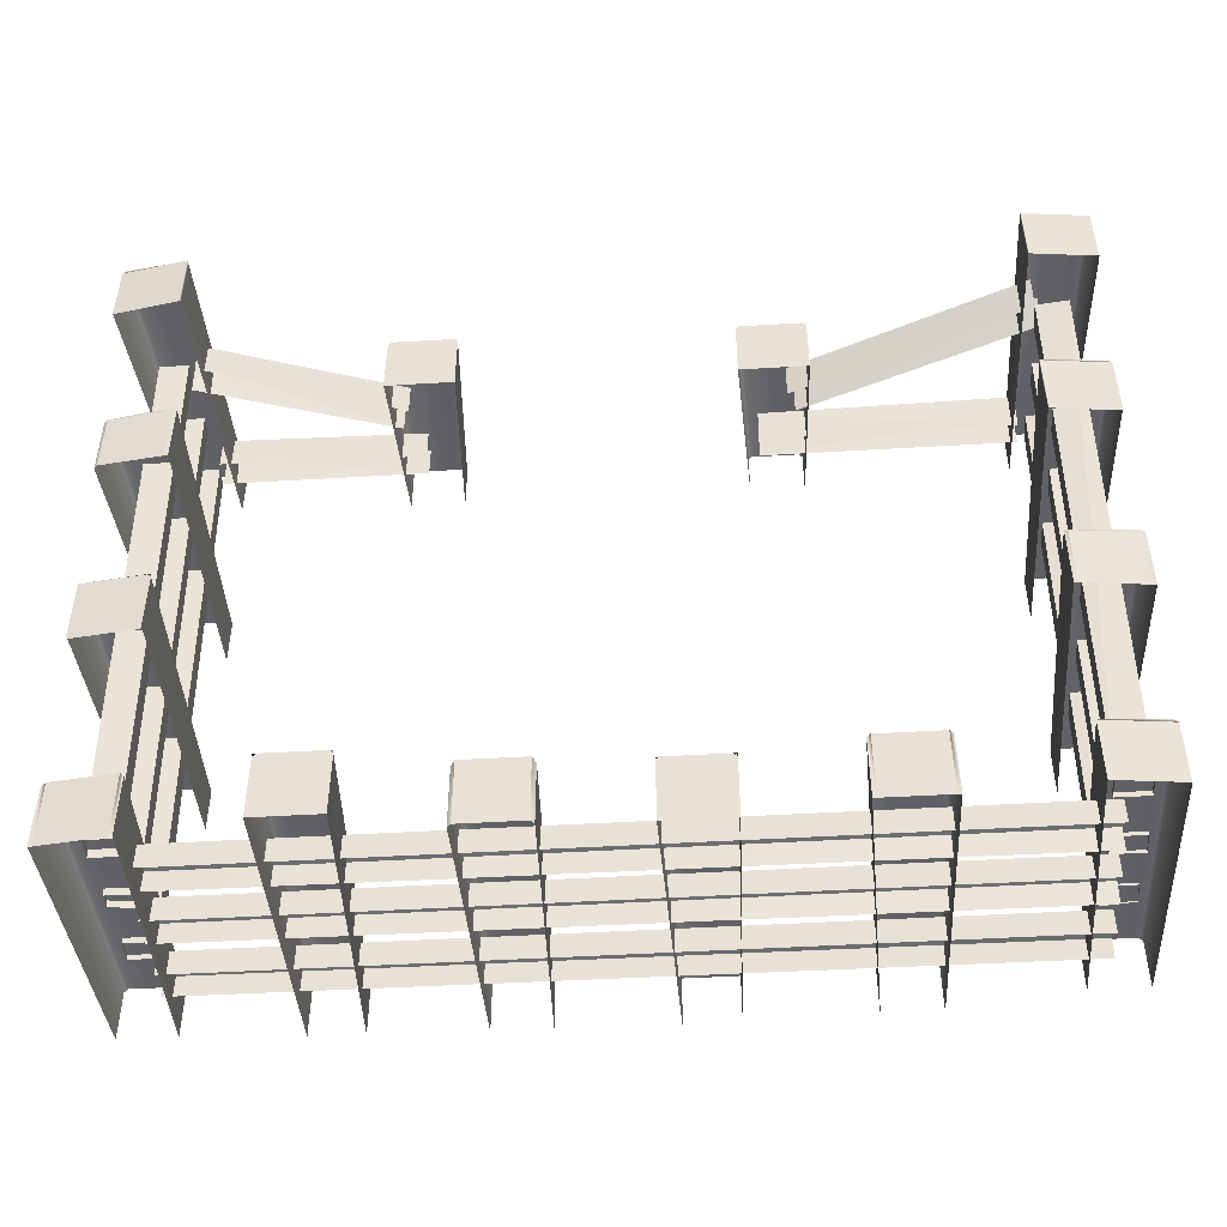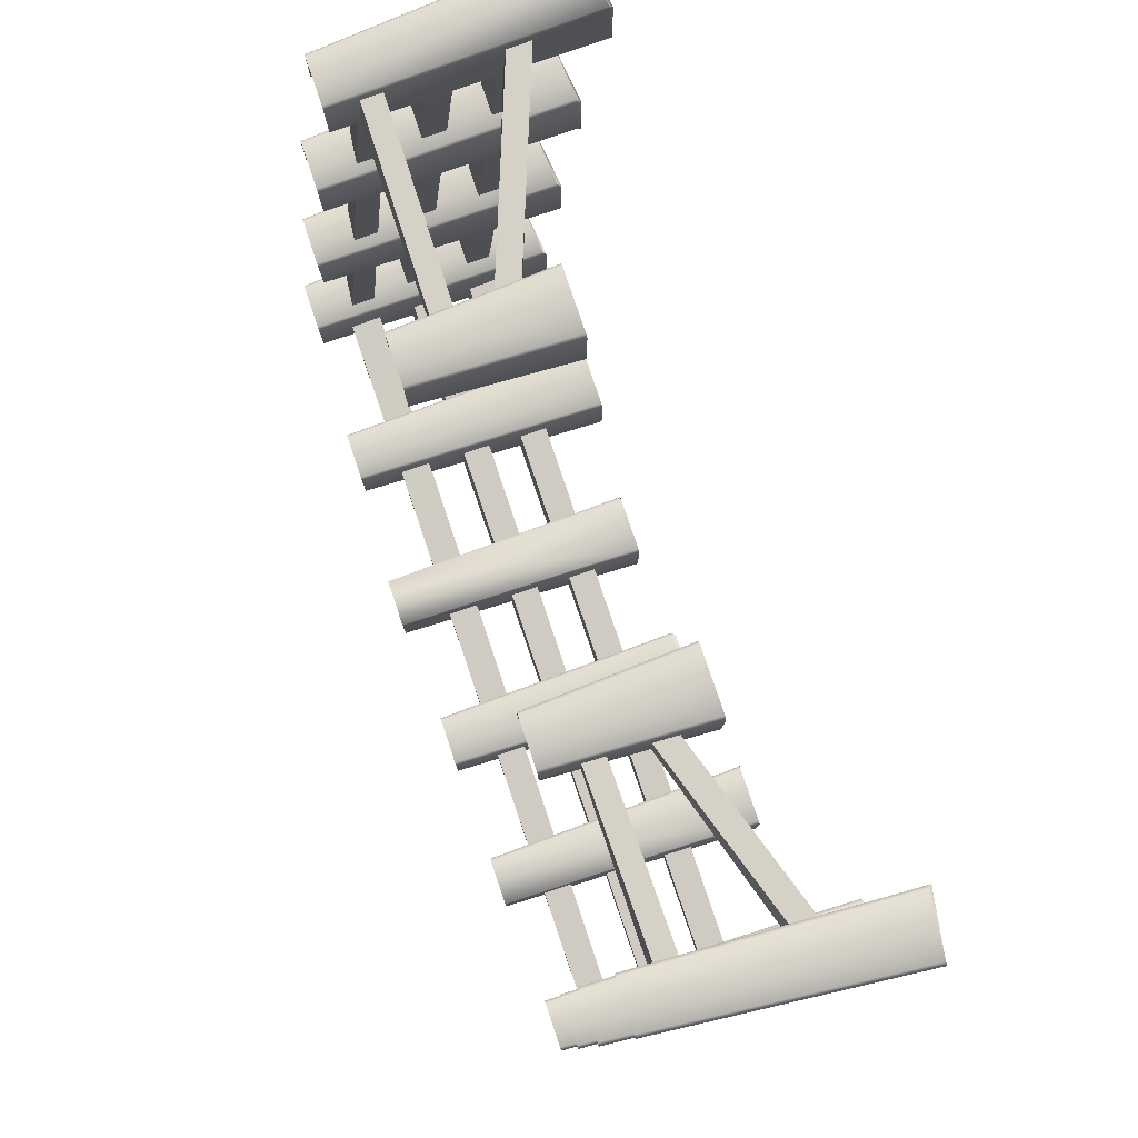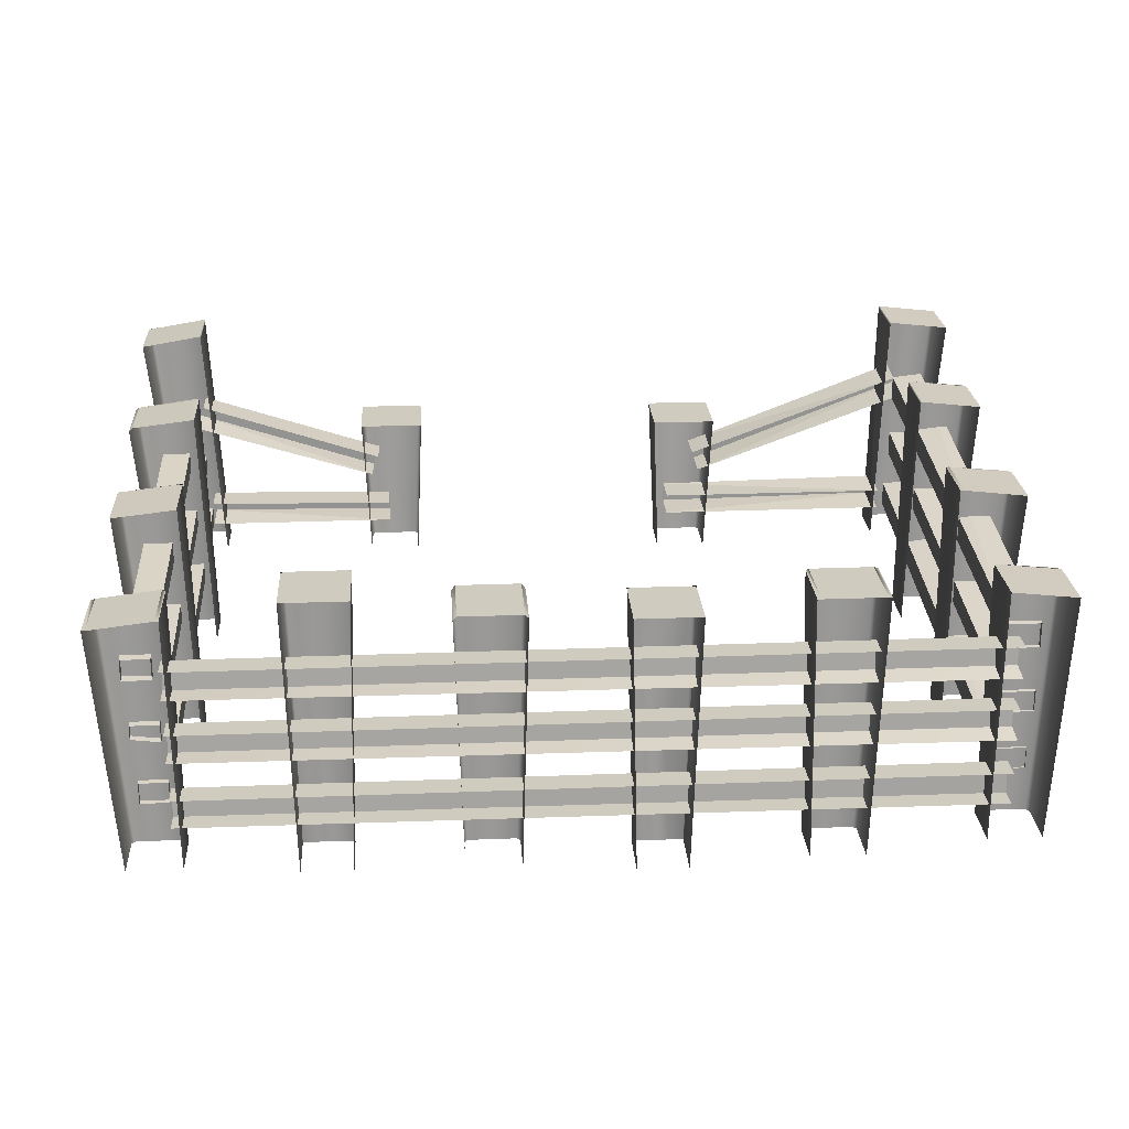
<metadata>
{"format":"obj","ext":"obj","renderer":"f3d","projection":"perspective","resolution":1024,"background":"white","views":[{"elev":-47.2,"azim":-176.1,"up":"+Z"},{"elev":79.7,"azim":71.3,"up":"+Z"},{"elev":23.7,"azim":176.2,"up":"+Y"}]}
</metadata>
<code>
o vsn_mesh_0__mesh_0_.002
v -39.72 26.76 -83.16
v -30.93 26.76 -92.99
v -39.72 26.76 -92.99
v -30.93 26.76 -83.16
v -40.24 26.76 -92.99
v -39.72 26.76 -83.16
v -40.24 26.76 -83.68
v -30.41 26.76 -83.68
v -30.41 26.76 -92.99
v -30.93 26.76 -83.16
v -27.82 19.52 3.727
v -19.03 19.52 -5.583
v -27.82 19.52 -5.583
v -19.03 19.52 3.727
v -28.34 19.52 -5.583
v -27.82 19.52 4.244
v -28.34 19.52 3.727
v -18.51 19.52 3.727
v -18.51 19.52 -5.583
v -19.03 19.52 4.244
v -66.61 35.04 3.727
v -57.3 36.07 -5.583
v -66.61 35.04 -5.583
v -57.3 36.07 3.727
v -66.61 34.52 -5.583
v -66.1 34.52 4.244
v -66.61 34.52 3.727
v -57.3 35.55 3.727
v -57.3 35.55 -5.583
v -57.3 35.55 4.244
v -66.1 30.9 -23.17
v -56.79 31.93 -32.99
v -66.1 30.9 -32.99
v -56.79 31.93 -23.17
v -66.1 30.9 -32.48
v -65.58 30.9 -22.65
v -66.1 30.9 -23.17
v -56.79 31.42 -23.17
v -56.79 31.42 -32.48
v -57.3 31.42 -22.65
v -65.58 27.79 -52.65
v -56.79 28.83 -61.96
v -65.58 27.79 -61.96
v -56.79 28.83 -52.65
v -66.1 27.79 -61.96
v -65.58 27.79 -52.13
v -66.1 27.79 -52.65
v -56.27 28.83 -52.65
v -56.27 28.83 -61.96
v -56.79 28.31 -52.13
v -65.58 25.21 -82.13
v -56.27 26.24 -91.44
v -65.58 25.21 -91.44
v -56.27 26.24 -82.13
v -65.58 25.21 -91.44
v -65.06 25.21 -81.61
v -65.58 25.21 -82.13
v -56.27 26.24 -82.13
v -56.27 26.24 -91.44
v -56.79 25.73 -81.61
v 20.79 20.04 3.727
v 29.58 20.04 -5.583
v 20.79 20.04 -5.583
v 29.58 20.04 3.727
v 20.27 20.04 -5.583
v 20.79 20.04 4.244
v 20.27 20.04 3.727
v 30.1 20.04 3.727
v 30.1 20.04 -5.583
v 29.58 20.04 4.244
v 55.44 36.07 3.727
v 64.75 34.52 -5.583
v 55.44 36.07 -5.583
v 64.75 34.52 3.727
v 55.44 35.55 -5.583
v 55.96 35.55 4.244
v 55.44 35.55 3.727
v 64.75 34.52 3.727
v 64.75 34.52 -5.583
v 64.24 34.52 4.244
v 54.93 31.42 -23.17
v 63.72 30.38 -32.48
v 54.93 31.42 -32.48
v 63.72 30.38 -23.17
v 54.41 31.42 -32.48
v 54.93 31.42 -22.65
v 54.41 31.42 -23.17
v 64.24 29.86 -23.17
v 64.24 29.86 -32.48
v 63.72 29.86 -22.65
v 54.41 28.83 -52.13
v 63.72 27.79 -61.96
v 54.41 28.83 -61.96
v 63.72 27.79 -52.13
v 54.41 28.83 -61.44
v 54.93 28.83 -52.13
v 54.41 28.83 -52.65
v 63.72 27.79 -52.65
v 63.72 27.79 -61.44
v 63.2 27.79 -52.13
v 54.41 26.24 -83.16
v 63.2 25.21 -92.99
v 54.41 26.24 -92.99
v 63.2 25.21 -83.16
v 53.89 26.24 -92.99
v 54.41 26.24 -83.16
v 53.89 26.24 -83.68
v 63.72 25.21 -83.68
v 63.72 25.21 -92.99
v 63.2 25.21 -83.16
v 29.58 28.31 -83.16
v 38.89 28.31 -92.99
v 29.58 28.31 -92.99
v 38.89 28.31 -83.16
v 29.58 28.31 -92.99
v 30.1 28.31 -83.16
v 29.58 28.31 -83.68
v 38.89 28.31 -83.68
v 38.89 28.31 -92.99
v 38.38 28.31 -83.16
v 7.345 25.73 -83.16
v 16.14 25.73 -92.99
v 7.345 25.73 -92.99
v 16.14 25.73 -83.16
v 6.827 25.21 -92.99
v 7.345 25.21 -83.16
v 6.827 25.21 -83.68
v 16.65 25.21 -83.68
v 16.65 25.21 -92.99
v 16.14 25.21 -83.16
v -15.93 24.69 -83.16
v -6.619 24.69 -92.99
v -15.93 24.69 -92.99
v -6.619 24.69 -83.16
v -15.93 24.69 -92.99
v -15.41 24.69 -83.16
v -15.93 24.69 -83.68
v -6.619 24.69 -83.68
v -6.619 24.69 -92.99
v -7.137 24.69 -83.16
v -28.34 19.52 3.727
v -27.31 -3.236 -4.548
v -27.31 -3.236 2.692
v -28.34 19.52 -5.583
v -26.79 -3.236 3.209
v -27.82 19.52 4.244
v -19.03 19.52 4.244
v -20.07 -3.236 3.209
v -19.55 -3.236 2.692
v -18.51 19.52 3.727
v -19.55 -3.236 -4.548
v -18.51 19.52 -5.583
v -66.61 34.52 3.727
v -64.03 -1.685 -4.548
v -64.03 -1.685 2.692
v -66.61 34.52 -5.583
v -63.51 -1.685 3.209
v -66.1 34.52 4.244
v -56.79 -1.685 3.209
v -57.3 35.55 4.244
v -56.27 -1.685 2.692
v -57.3 35.55 3.727
v -56.27 -1.685 -4.548
v -57.3 35.55 -5.583
v -66.1 30.9 -23.17
v -64.03 -5.305 -31.44
v -64.03 -5.305 -24.2
v -66.1 30.9 -32.48
v -63.51 -5.305 -23.68
v -65.58 30.9 -22.65
v -56.79 -5.305 -23.68
v -57.3 31.42 -22.65
v -56.27 -5.305 -24.2
v -56.79 31.42 -23.17
v -56.27 -5.305 -31.44
v -56.79 31.42 -32.48
v -66.1 27.79 -52.65
v -64.03 -8.408 -60.92
v -64.03 -8.408 -53.68
v -66.1 27.79 -61.96
v -63.51 -8.408 -53.16
v -65.58 27.79 -52.13
v -56.79 -8.408 -53.16
v -56.79 28.31 -52.13
v -56.27 -8.408 -53.68
v -56.27 28.83 -52.65
v -56.27 -8.408 -60.92
v -56.27 28.83 -61.96
v -65.58 25.21 -82.13
v -64.03 -11.51 -90.4
v -64.03 -11.51 -83.16
v -65.58 25.21 -91.44
v -63.51 -11.51 -82.64
v -65.06 25.21 -81.61
v -56.79 -11.51 -82.64
v -56.79 25.73 -81.61
v -56.27 -11.51 -83.16
v -56.27 26.24 -82.13
v -56.27 -11.51 -90.4
v -56.27 26.24 -91.44
v 20.27 20.04 3.727
v 21.31 -2.719 -4.548
v 21.31 -2.719 2.692
v 20.27 20.04 -5.583
v 21.83 -2.719 3.209
v 20.79 20.04 4.244
v 29.58 20.04 4.244
v 28.55 -2.719 3.209
v 29.07 -2.719 2.692
v 30.1 20.04 3.727
v 29.07 -2.719 -4.548
v 30.1 20.04 -5.583
v 55.44 35.55 3.727
v 53.37 -1.685 -4.548
v 53.37 -1.685 2.692
v 55.44 35.55 -5.583
v 53.89 -1.685 3.209
v 55.96 35.55 4.244
v 64.24 34.52 4.244
v 60.62 -1.685 3.209
v 61.13 -1.685 2.692
v 64.75 34.52 3.727
v 61.13 -1.685 -4.548
v 64.75 34.52 -5.583
v 54.41 31.42 -23.17
v 53.37 -5.822 -31.44
v 53.37 -5.822 -24.2
v 54.41 31.42 -32.48
v 53.89 -5.822 -23.68
v 54.93 31.42 -22.65
v 63.72 29.86 -22.65
v 60.62 -5.822 -23.68
v 61.13 -5.822 -24.2
v 64.24 29.86 -23.17
v 61.13 -5.822 -31.44
v 64.24 29.86 -32.48
v 63.72 27.79 -52.65
v 61.13 -8.408 -60.4
v 63.72 27.79 -61.44
v 61.13 -8.408 -53.68
v 60.62 -8.408 -53.16
v 63.2 27.79 -52.13
v 53.89 -8.408 -53.16
v 54.93 28.83 -52.13
v 53.37 -8.408 -53.68
v 54.41 28.83 -52.65
v 53.37 -8.408 -60.4
v 54.41 28.83 -61.44
v 63.72 25.21 -83.68
v 61.13 -10.99 -91.95
v 63.72 25.21 -92.99
v 61.13 -10.99 -84.71
v 60.62 -10.99 -84.2
v 63.2 25.21 -83.16
v 53.89 -10.99 -84.2
v 54.41 26.24 -83.16
v 53.37 -10.99 -84.71
v 53.89 26.24 -83.68
v 53.37 -10.99 -91.95
v 53.89 26.24 -92.99
v 29.58 28.31 -83.68
v 30.62 -12.03 -91.95
v 30.62 -12.03 -84.71
v 29.58 28.31 -92.99
v 31.14 -12.03 -84.2
v 30.1 28.31 -83.16
v 38.38 28.31 -83.16
v 37.86 -12.03 -84.2
v 37.86 -12.03 -84.71
v 38.89 28.31 -83.68
v 37.86 -12.03 -91.95
v 38.89 28.31 -92.99
v 6.827 25.21 -83.68
v 7.862 -12.55 -91.95
v 7.862 -12.55 -84.71
v 6.827 25.21 -92.99
v 8.379 -12.55 -84.2
v 7.345 25.21 -83.16
v 16.14 25.21 -83.16
v 15.1 -12.55 -84.2
v 15.62 -12.55 -84.71
v 16.65 25.21 -83.68
v 15.62 -12.55 -91.95
v 16.65 25.21 -92.99
v -15.93 24.69 -83.68
v -14.89 -13.58 -91.95
v -14.89 -13.58 -84.71
v -15.93 24.69 -92.99
v -14.89 -13.58 -84.2
v -15.41 24.69 -83.16
v -7.137 24.69 -83.16
v -7.654 -13.58 -84.2
v -7.654 -13.58 -84.71
v -6.619 24.69 -83.68
v -7.654 -13.58 -91.95
v -6.619 24.69 -92.99
v -40.24 26.76 -83.68
v -39.2 -12.55 -91.95
v -39.2 -12.55 -84.71
v -40.24 26.76 -92.99
v -38.69 -12.55 -84.2
v -39.72 26.76 -83.16
v -30.93 26.76 -83.16
v -31.96 -12.55 -84.2
v -31.44 -12.55 -84.71
v -30.41 26.76 -83.68
v -31.44 -12.55 -91.95
v -30.41 26.76 -92.99
v 60.1 14.87 -4.031
v 55.96 7.107 -84.71
v 55.96 14.87 -4.031
v 60.1 7.107 -84.71
v 55.96 12.28 -4.031
v 55.96 7.107 -84.71
v 55.96 4.521 -84.71
v 55.96 14.87 -4.031
v 55.96 12.28 -4.031
v 60.1 5.039 -84.71
v 60.1 11.76 -4.031
v 55.96 4.521 -84.71
v 60.1 11.76 -4.031
v 60.1 7.107 -84.71
v 60.1 14.87 -4.031
v 60.1 5.039 -84.71
v 55.96 23.14 -3.514
v 27.51 13.83 1.658
v 55.96 23.14 1.658
v 27.51 13.83 -3.514
v 27.51 13.83 1.658
v 56.99 20.04 1.658
v 55.96 23.14 1.658
v 28.55 10.73 1.658
v 56.99 20.04 1.658
v 28.55 10.73 -3.514
v 56.99 19.52 -3.514
v 28.55 10.73 1.658
v -58.86 7.107 -82.64
v -63.51 15.9 -2.997
v -58.86 15.9 -2.997
v -63.51 7.107 -82.64
v -58.86 7.107 -82.64
v -58.86 12.28 -2.997
v -58.86 4.004 -82.64
v -58.86 15.9 -2.997
v -63.51 4.004 -82.64
v -58.86 12.28 -2.997
v -63.51 12.28 -2.997
v -58.86 4.004 -82.64
v -63.51 7.107 -82.64
v -63.51 12.28 -2.997
v -63.51 15.9 -2.997
v -63.51 4.004 -82.64
v -25.24 13.31 2.175
v -58.86 25.73 -3.514
v -58.86 26.24 2.175
v -25.24 13.31 -3.514
v -25.24 13.31 2.175
v -59.89 23.14 2.175
v -26.27 10.21 2.175
v -58.86 26.24 2.175
v -26.27 10.21 -3.514
v -59.89 23.14 2.175
v -59.89 22.62 -3.514
v -26.27 10.21 2.175
v 54.93 -1.685 -89.88
v -59.37 -1.685 -86.26
v 54.93 -1.685 -86.26
v -59.37 -1.685 -89.88
v 54.93 -5.822 -86.78
v -59.37 -1.685 -86.26
v -59.37 -6.34 -86.78
v 54.93 -1.685 -86.26
v 59.58 5.556 -4.031
v 55.44 -1.685 -84.71
v 55.44 5.556 -4.031
v 59.58 -1.685 -84.71
v 55.44 2.97 -4.031
v 55.44 -1.685 -84.71
v 55.44 -4.788 -84.71
v 55.44 5.556 -4.031
v 55.44 2.97 -4.031
v 59.58 -4.788 -84.71
v 59.58 2.453 -4.031
v 55.44 -4.788 -84.71
v 59.58 2.453 -4.031
v 59.58 -1.685 -84.71
v 59.58 5.556 -4.031
v 59.58 -4.788 -84.71
v 55.44 6.073 -3.514
v 25.96 5.556 1.658
v 55.44 6.073 1.658
v 25.96 5.556 -3.514
v 25.96 5.556 1.658
v 55.44 2.97 1.658
v 55.44 6.073 1.658
v 25.96 2.453 1.658
v 55.44 2.97 1.658
v 25.96 2.453 -3.514
v 55.44 2.453 -3.514
v 25.96 2.453 1.658
v -58.34 -1.685 -82.64
v -62.99 7.107 -2.997
v -58.34 6.59 -2.997
v -62.99 -1.685 -82.64
v -58.34 -1.685 -82.64
v -58.34 2.97 -2.997
v -58.34 -5.305 -82.64
v -58.34 6.59 -2.997
v -62.99 -4.788 -82.64
v -58.34 2.97 -2.997
v -62.99 3.487 -2.997
v -58.34 -5.305 -82.64
v -62.99 -1.685 -82.64
v -62.99 3.487 -2.997
v -62.99 7.107 -2.997
v -62.99 -4.788 -82.64
v -21.1 5.556 2.175
v -57.3 5.556 -3.514
v -57.3 6.073 2.175
v -21.1 5.556 -3.514
v -21.1 5.556 2.175
v -57.3 2.97 2.175
v -21.1 2.453 2.175
v -57.3 6.073 2.175
v -21.1 2.453 -3.514
v -57.3 2.97 2.175
v -57.3 2.453 -3.514
v -21.1 2.453 2.175
v 60.62 24.17 -4.031
v 56.48 16.93 -84.71
v 56.48 24.17 -4.031
v 60.62 16.93 -84.71
v 56.48 21.59 -4.031
v 56.48 16.93 -84.71
v 56.48 13.83 -84.71
v 56.48 24.17 -4.031
v 56.48 21.59 -4.031
v 60.62 13.83 -84.71
v 60.62 21.07 -4.031
v 56.48 13.83 -84.71
v 60.62 21.07 -4.031
v 60.62 16.93 -84.71
v 60.62 24.17 -4.031
v 60.62 13.83 -84.71
v -58.86 17.45 -82.64
v -63.51 26.24 -2.997
v -58.86 25.73 -2.997
v -63.51 17.45 -82.64
v -58.86 17.45 -82.64
v -58.86 22.11 -2.997
v -58.86 13.83 -82.64
v -58.86 25.73 -2.997
v -63.51 13.83 -82.64
v -58.86 22.11 -2.997
v -63.51 22.11 -2.997
v -58.86 13.83 -82.64
v -63.51 17.45 -82.64
v -63.51 22.11 -2.997
v -63.51 26.24 -2.997
v -63.51 13.83 -82.64
v 54.93 -5.822 -89.88
v -59.37 -6.34 -86.78
v -59.37 -6.34 -89.88
v 54.93 -5.822 -86.78
v 54.93 8.142 -89.88
v -59.37 8.142 -86.26
v 54.93 8.142 -86.26
v -59.37 8.142 -89.88
v 54.93 4.004 -86.78
v -59.37 8.142 -86.26
v -59.37 4.004 -86.78
v 54.93 8.142 -86.26
v 54.93 4.004 -89.88
v -59.37 4.004 -86.78
v -59.37 3.487 -89.88
v 54.93 4.004 -86.78
v 54.93 17.45 -89.88
v -59.37 17.45 -86.26
v 54.93 17.45 -86.26
v -59.37 17.45 -89.88
v 54.93 13.31 -86.78
v -59.37 17.45 -86.26
v -59.37 13.31 -86.78
v 54.93 17.45 -86.26
v 54.93 13.31 -89.88
v -59.37 13.31 -86.78
v -59.37 12.8 -89.88
v 54.93 13.31 -86.78
f 1 2 3
f 1 4 2
f 11 12 13
f 11 14 12
f 21 22 23
f 21 24 22
f 31 32 33
f 31 34 32
f 41 42 43
f 41 44 42
f 51 52 53
f 51 54 52
f 61 62 63
f 61 64 62
f 71 72 73
f 71 74 72
f 81 82 83
f 81 84 82
f 91 92 93
f 91 94 92
f 101 102 103
f 101 104 102
f 111 112 113
f 111 114 112
f 121 122 123
f 121 124 122
f 131 132 133
f 131 134 132
f 309 310 311
f 309 312 310
f 313 314 315
f 313 316 314
f 317 318 319
f 317 320 318
f 321 322 323
f 321 324 322
f 325 326 327
f 325 328 326
f 329 330 331
f 329 332 330
f 333 334 335
f 333 336 334
f 337 338 339
f 337 340 338
f 341 342 343
f 341 344 342
f 345 346 347
f 345 348 346
f 349 350 351
f 349 352 350
f 353 354 355
f 353 356 354
f 357 358 359
f 357 360 358
f 361 362 363
f 361 364 362
f 365 366 367
f 365 368 366
f 373 374 375
f 373 376 374
f 377 378 379
f 377 380 378
f 381 382 383
f 381 384 382
f 385 386 387
f 385 388 386
f 389 390 391
f 389 392 390
f 393 394 395
f 393 396 394
f 397 398 399
f 397 400 398
f 401 402 403
f 401 404 402
f 405 406 407
f 405 408 406
f 409 410 411
f 409 412 410
f 413 414 415
f 413 416 414
f 417 418 419
f 417 420 418
f 421 422 423
f 421 424 422
f 425 426 427
f 425 428 426
f 429 430 431
f 429 432 430
f 433 434 435
f 433 436 434
f 437 438 439
f 437 440 438
f 441 442 443
f 441 444 442
f 445 446 447
f 445 448 446
f 449 450 451
f 449 452 450
f 453 454 455
f 453 456 454
f 457 458 459
f 457 460 458
f 465 466 467
f 465 468 466
f 477 478 479
f 477 480 478
f 1 3 5
f 1 6 4
f 1 5 7
f 1 7 6
f 2 4 8
f 2 8 9
f 6 10 4
f 4 10 8
f 11 13 15
f 11 16 14
f 11 15 17
f 11 17 16
f 12 14 18
f 12 18 19
f 16 20 14
f 14 20 18
f 21 23 25
f 21 26 24
f 21 25 27
f 21 27 26
f 22 24 28
f 22 28 29
f 26 30 24
f 24 30 28
f 31 33 35
f 31 36 34
f 31 35 37
f 31 37 36
f 32 34 38
f 32 38 39
f 36 40 34
f 34 40 38
f 41 43 45
f 41 46 44
f 41 45 47
f 41 47 46
f 42 44 48
f 42 48 49
f 46 50 44
f 44 50 48
f 51 53 55
f 51 56 54
f 51 55 57
f 51 57 56
f 52 54 58
f 52 58 59
f 56 60 54
f 54 60 58
f 61 63 65
f 61 66 64
f 61 65 67
f 61 67 66
f 62 64 68
f 62 68 69
f 66 70 64
f 64 70 68
f 71 73 75
f 71 76 74
f 71 75 77
f 71 77 76
f 72 74 78
f 72 78 79
f 76 80 74
f 74 80 78
f 81 83 85
f 81 86 84
f 81 85 87
f 81 87 86
f 82 84 88
f 82 88 89
f 86 90 84
f 84 90 88
f 91 93 95
f 91 96 94
f 91 95 97
f 91 97 96
f 92 94 98
f 92 98 99
f 96 100 94
f 94 100 98
f 101 103 105
f 101 106 104
f 101 105 107
f 101 107 106
f 102 104 108
f 102 108 109
f 106 110 104
f 104 110 108
f 111 113 115
f 111 116 114
f 111 115 117
f 111 117 116
f 112 114 118
f 112 118 119
f 116 120 114
f 114 120 118
f 121 123 125
f 121 126 124
f 121 125 127
f 121 127 126
f 122 124 128
f 122 128 129
f 126 130 124
f 124 130 128
f 131 133 135
f 131 136 134
f 131 135 137
f 131 137 136
f 132 134 138
f 132 138 139
f 136 140 134
f 134 140 138
f 141 142 143
f 141 144 142
f 141 143 145
f 141 145 146
f 145 147 146
f 145 148 147
f 148 149 147
f 149 150 147
f 149 151 150
f 151 152 150
f 153 154 155
f 153 156 154
f 153 155 157
f 153 157 158
f 157 159 158
f 159 160 158
f 159 161 160
f 161 162 160
f 161 163 162
f 163 164 162
f 165 166 167
f 165 168 166
f 165 167 169
f 165 169 170
f 169 171 170
f 171 172 170
f 171 173 172
f 173 174 172
f 173 175 174
f 175 176 174
f 177 178 179
f 177 180 178
f 177 179 181
f 177 181 182
f 181 183 182
f 183 184 182
f 183 185 184
f 185 186 184
f 185 187 186
f 187 188 186
f 189 190 191
f 189 192 190
f 189 191 193
f 189 193 194
f 193 195 194
f 195 196 194
f 195 197 196
f 197 198 196
f 197 199 198
f 199 200 198
f 201 202 203
f 201 204 202
f 201 203 205
f 201 205 206
f 205 207 206
f 205 208 207
f 208 209 207
f 209 210 207
f 209 211 210
f 211 212 210
f 213 214 215
f 213 216 214
f 213 215 217
f 213 217 218
f 217 219 218
f 217 220 219
f 220 221 219
f 221 222 219
f 221 223 222
f 223 224 222
f 225 226 227
f 225 228 226
f 225 227 229
f 225 229 230
f 229 231 230
f 229 232 231
f 232 233 231
f 233 234 231
f 233 235 234
f 235 236 234
f 237 238 239
f 237 240 238
f 237 241 240
f 237 242 241
f 242 243 241
f 242 244 243
f 244 245 243
f 244 246 245
f 246 247 245
f 246 248 247
f 249 250 251
f 249 252 250
f 249 253 252
f 249 254 253
f 254 255 253
f 254 256 255
f 256 257 255
f 256 258 257
f 258 259 257
f 258 260 259
f 261 262 263
f 261 264 262
f 261 263 265
f 261 265 266
f 265 267 266
f 265 268 267
f 268 269 267
f 269 270 267
f 269 271 270
f 271 272 270
f 273 274 275
f 273 276 274
f 273 275 277
f 273 277 278
f 277 279 278
f 277 280 279
f 280 281 279
f 281 282 279
f 281 283 282
f 283 284 282
f 285 286 287
f 285 288 286
f 285 287 289
f 285 289 290
f 289 291 290
f 289 292 291
f 292 293 291
f 293 294 291
f 293 295 294
f 295 296 294
f 297 298 299
f 297 300 298
f 297 299 301
f 297 301 302
f 301 303 302
f 301 304 303
f 304 305 303
f 305 306 303
f 305 307 306
f 307 308 306
f 369 370 371
f 369 372 370
f 461 462 463
f 461 464 462
f 469 470 471
f 469 472 470
f 473 474 475
f 473 476 474
f 481 482 483
f 481 484 482
f 485 486 487
f 485 488 486

</code>
